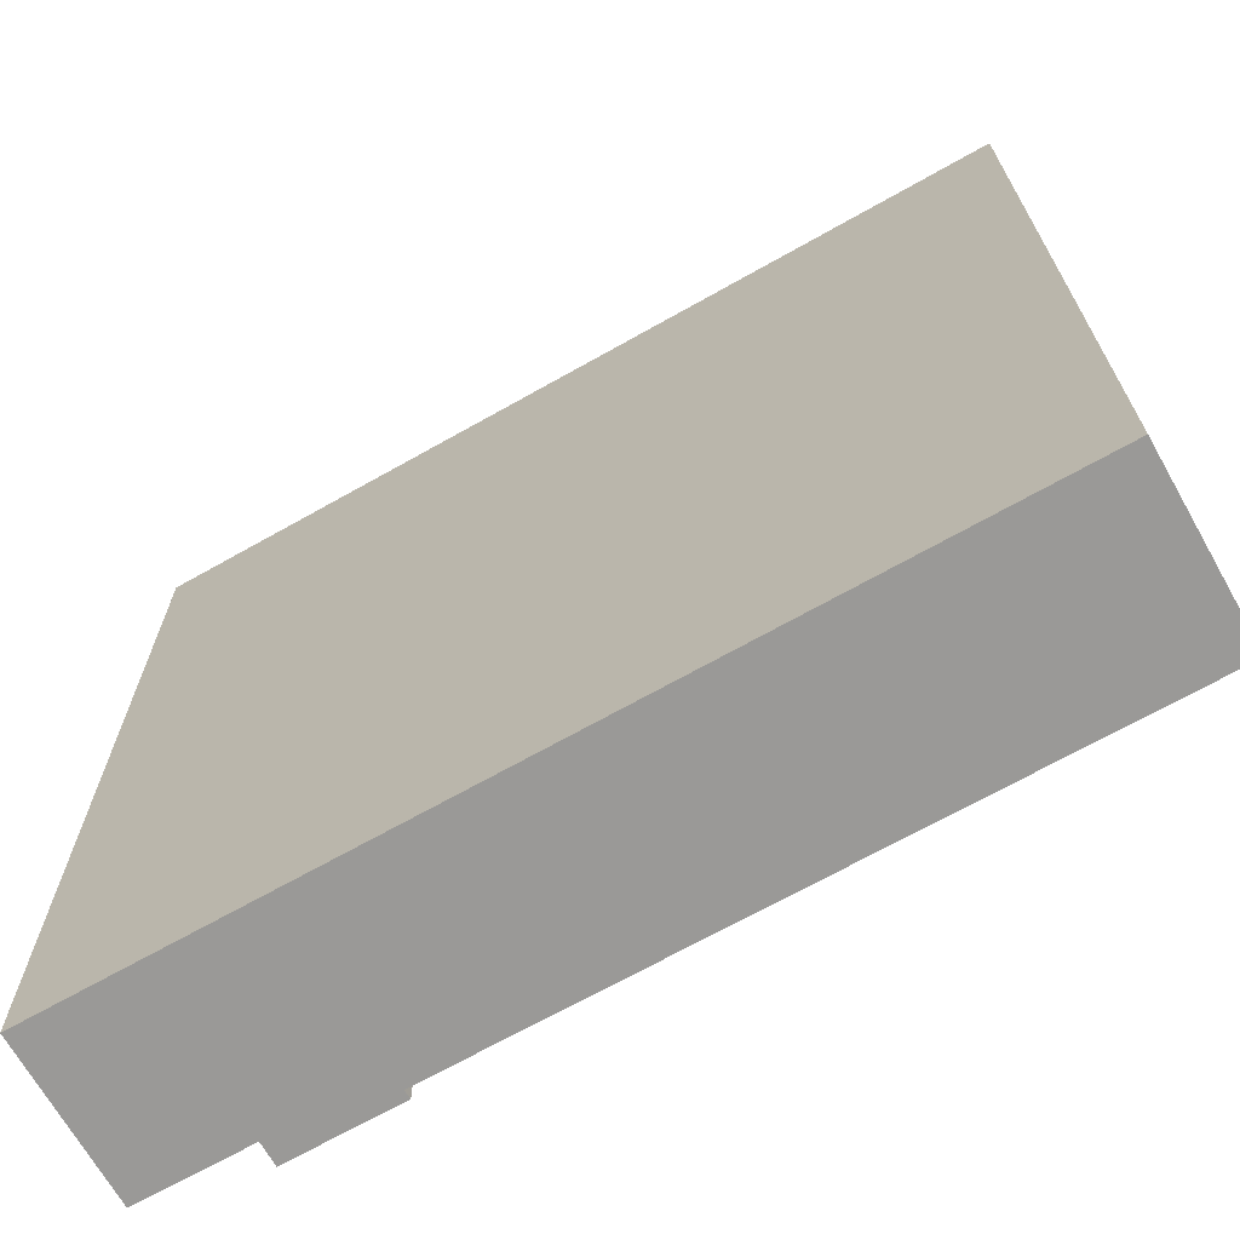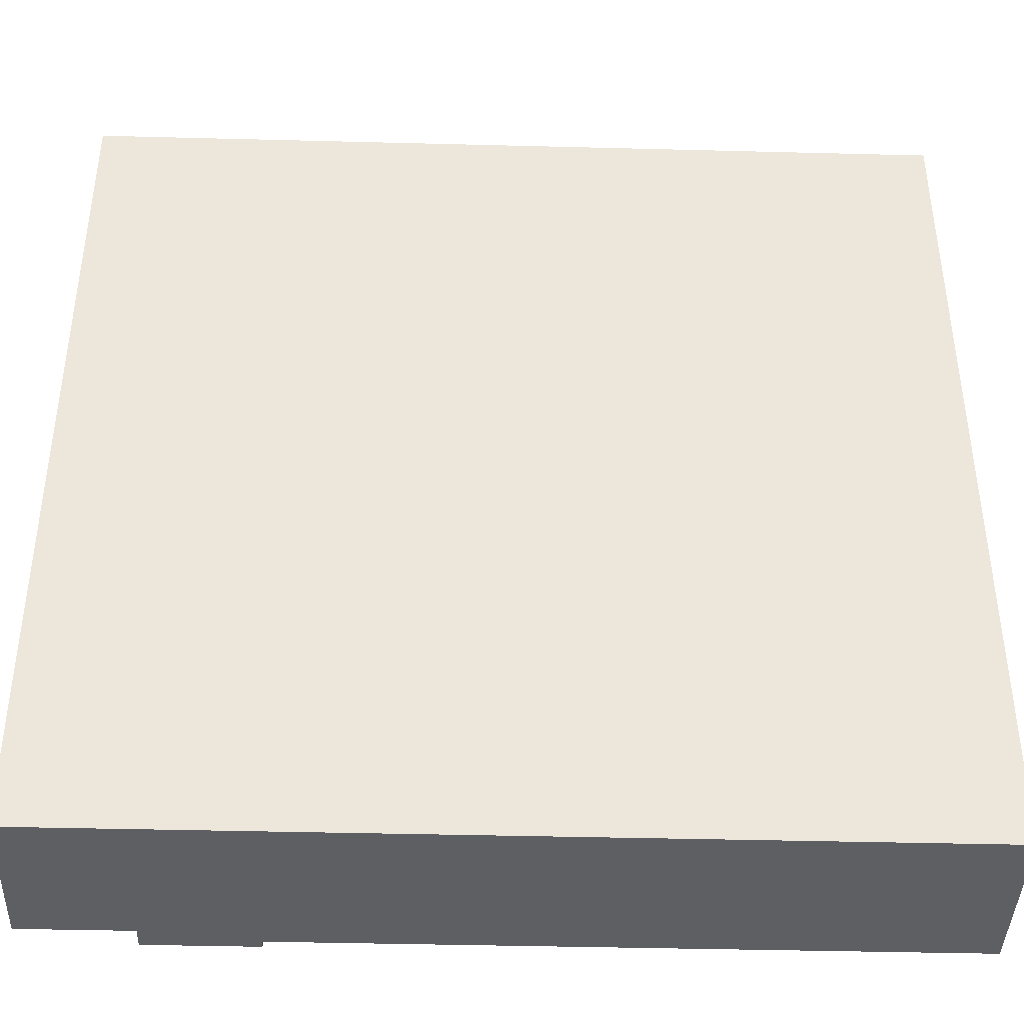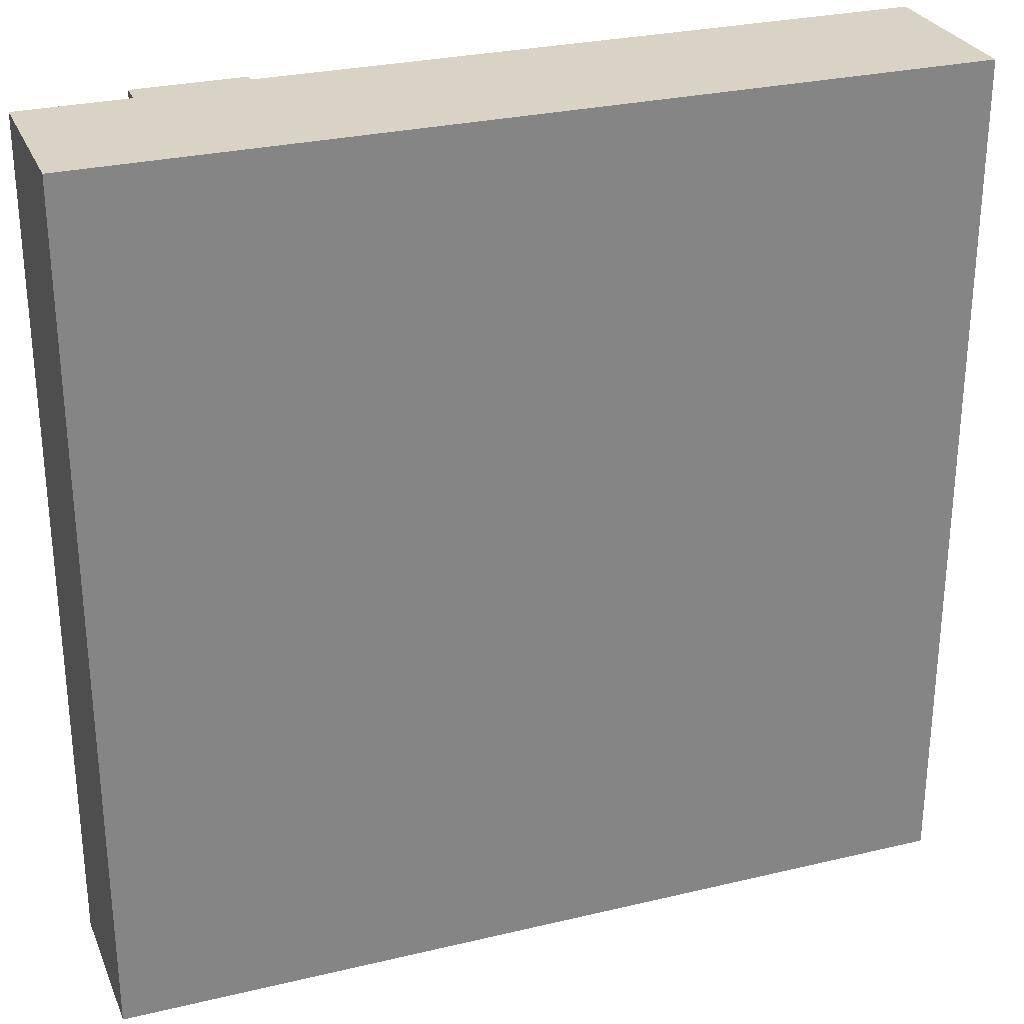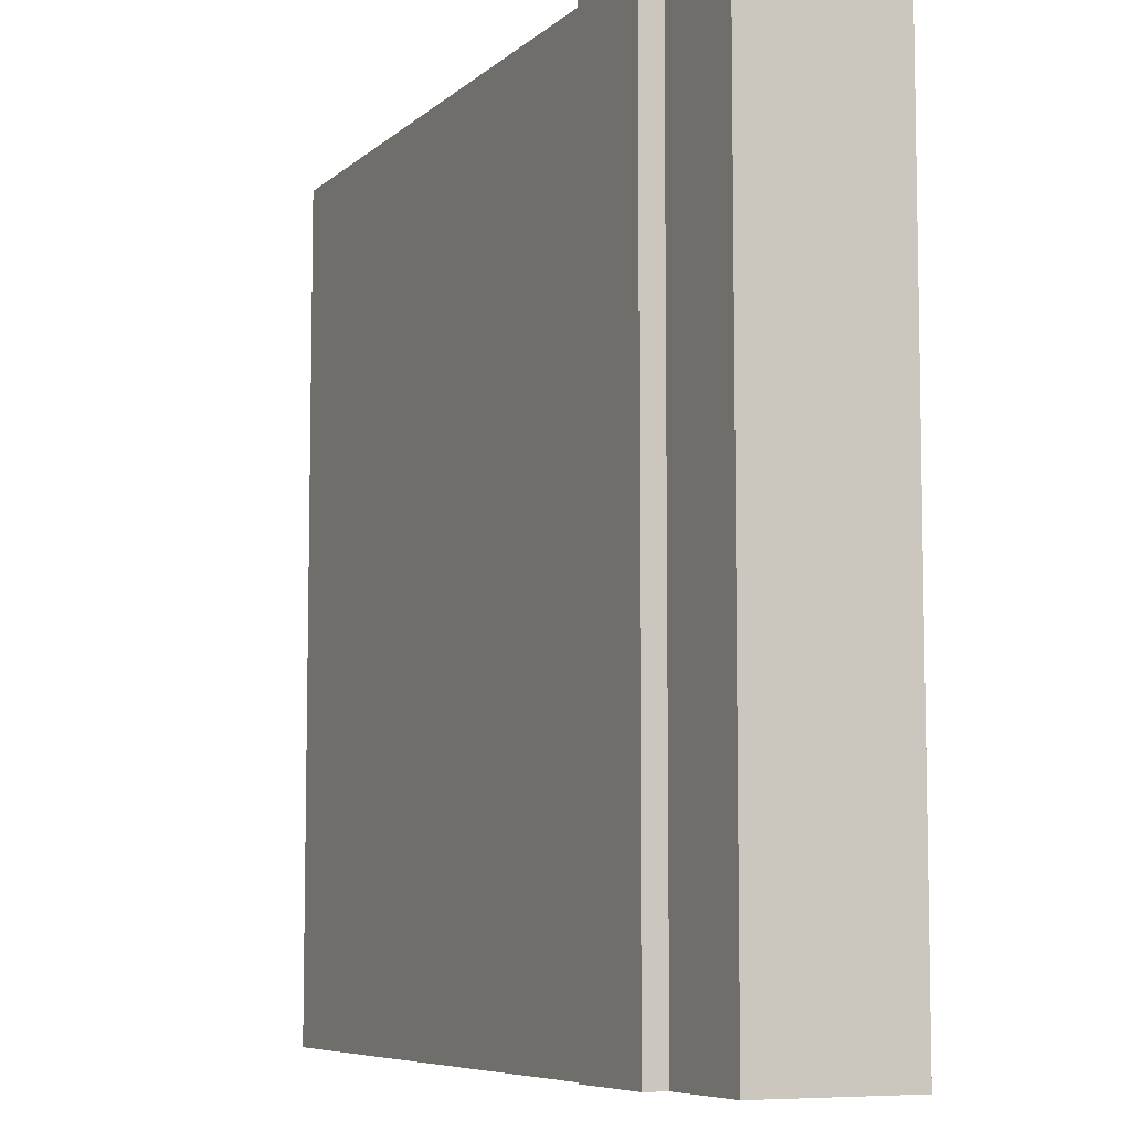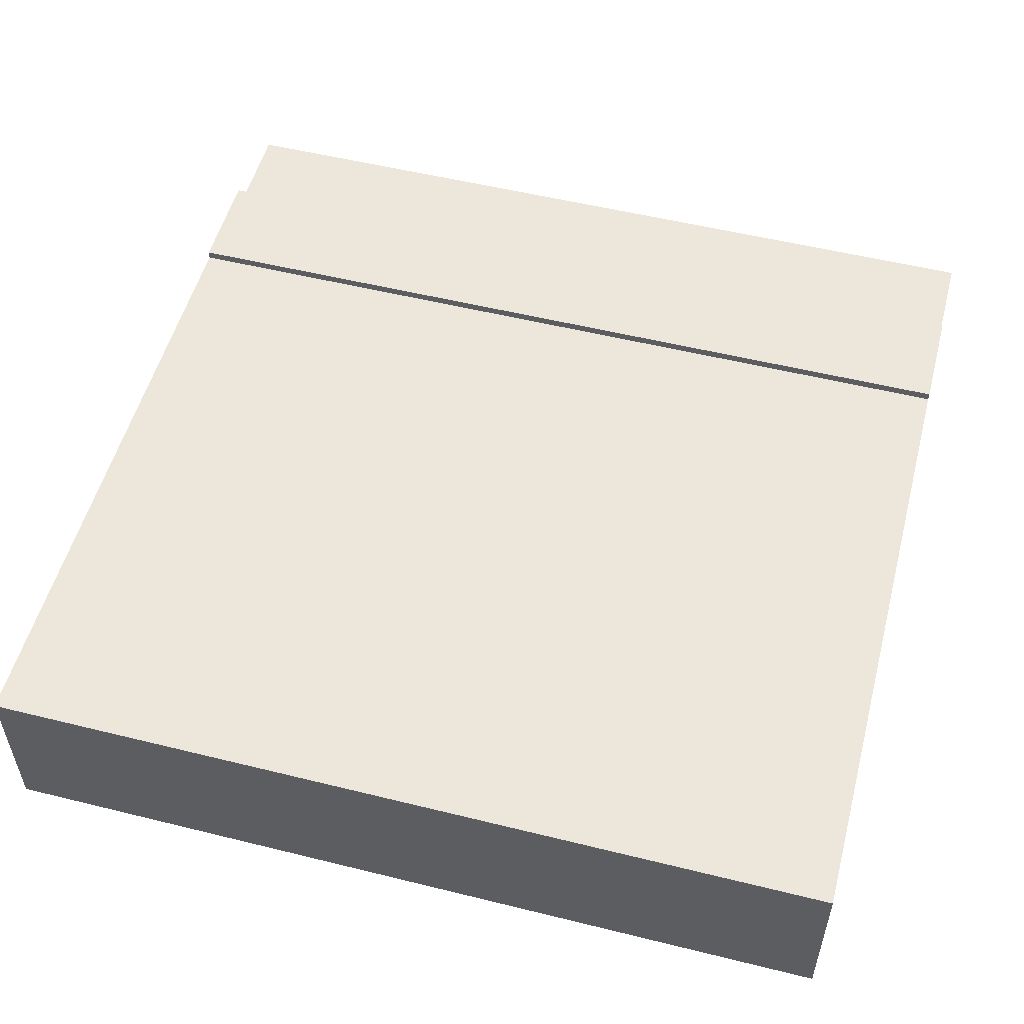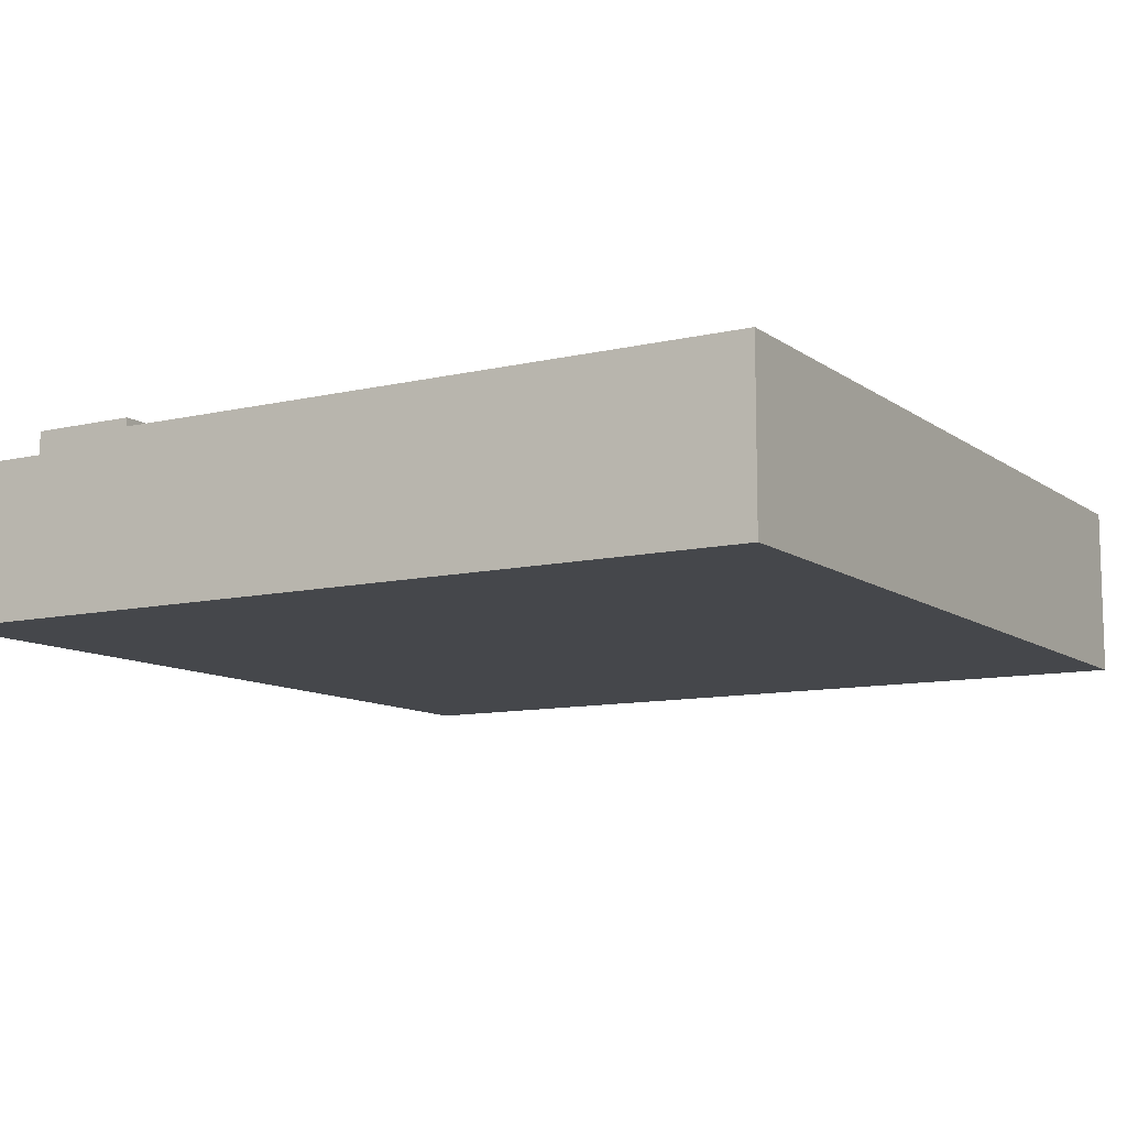
<metadata>
{"format":"obj","ext":"obj","renderer":"f3d","projection":"perspective","resolution":1024,"background":"white","views":[{"elev":-68.9,"azim":29.5,"up":"+Z"},{"elev":-41.0,"azim":-1.8,"up":"+Z"},{"elev":28.3,"azim":-19.8,"up":"+Z"},{"elev":-7.3,"azim":-115.2,"up":"+Z"},{"elev":53.4,"azim":104.8,"up":"+Y"},{"elev":-10.3,"azim":30.7,"up":"+Y"}]}
</metadata>
<code>
o roadTile_027
v 6 4.8 0
v 6 2.4 0
v 24 2.4 0
v 24 4.8 0
v 3 5.04 0
v 3 4.4 0
v 3 0 -0
v 24 0 0
v 6 5.04 0
v 3 5.04 -24
v 3 4.4 -24
v 6 5.04 -24
v 24 1e-06 -24
v 3 1e-06 -24
v 6 4.8 -24
v 6 2.4 -24
v 24 2.4 -24
v 0 0 -0
v 0 1e-06 -24
v 24 4.8 -24
v 0 4.4 0
v 0 4.4 -24
f 2 4 1
f 3 20 4
f 17 15 20
f 20 1 4
f 2 3 4
f 3 17 20
f 17 16 15
f 20 15 1
f 2 6 7
f 10 6 5
f 10 9 12
f 16 14 11
f 17 8 13
f 9 15 12
f 9 5 1
f 5 6 1
f 7 8 2
f 8 3 2
f 2 1 6
f 10 11 6
f 10 5 9
f 17 13 16
f 13 14 16
f 11 10 15
f 10 12 15
f 15 16 11
f 17 3 8
f 9 1 15
f 7 19 14
f 7 21 18
f 6 22 21
f 11 19 22
f 18 22 19
f 14 13 8
f 7 18 19
f 14 8 7
f 7 6 21
f 6 11 22
f 11 14 19
f 18 21 22

</code>
